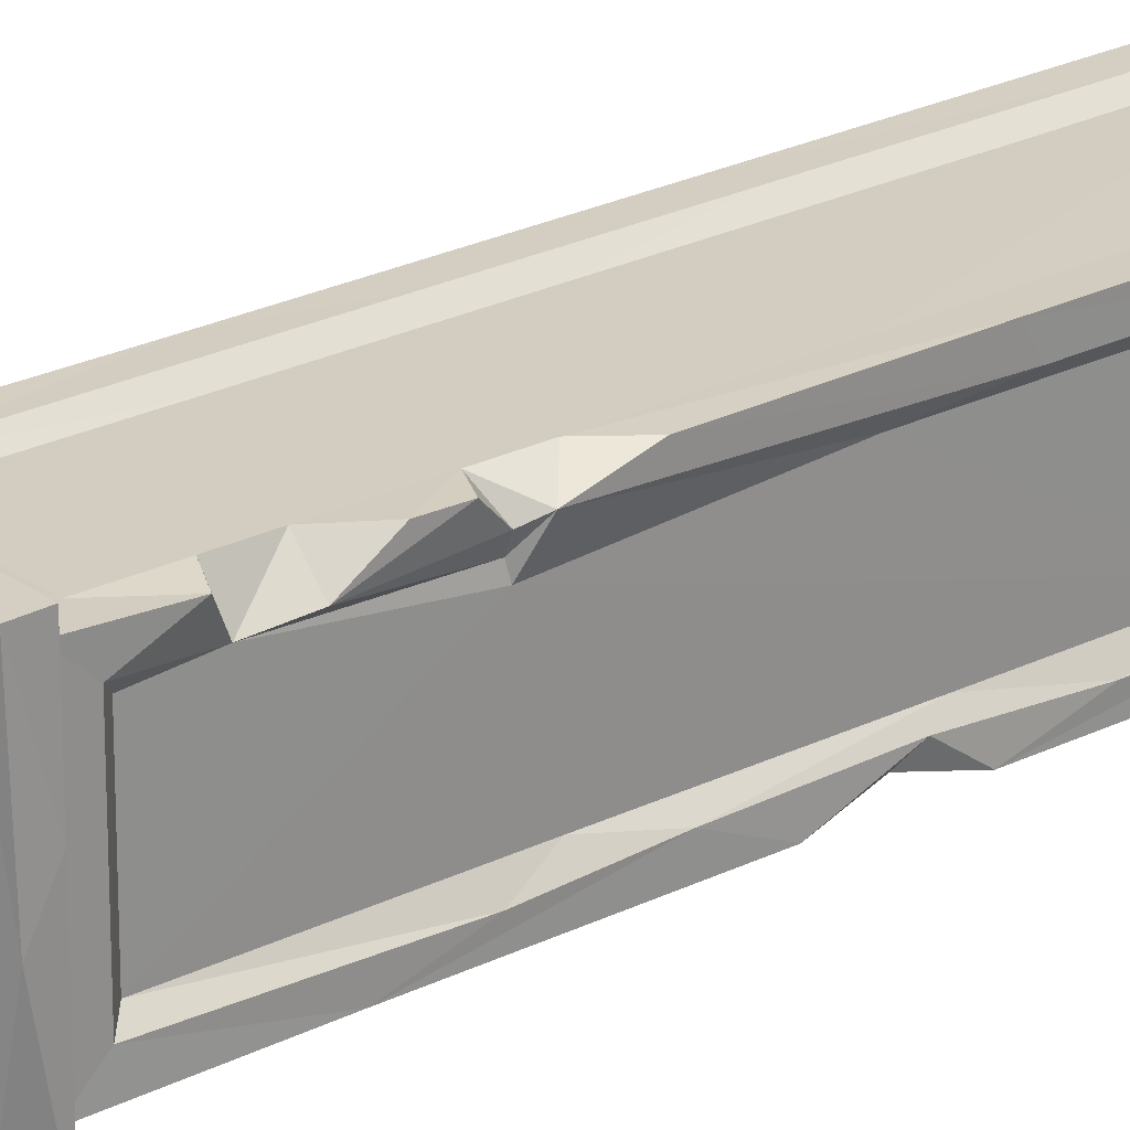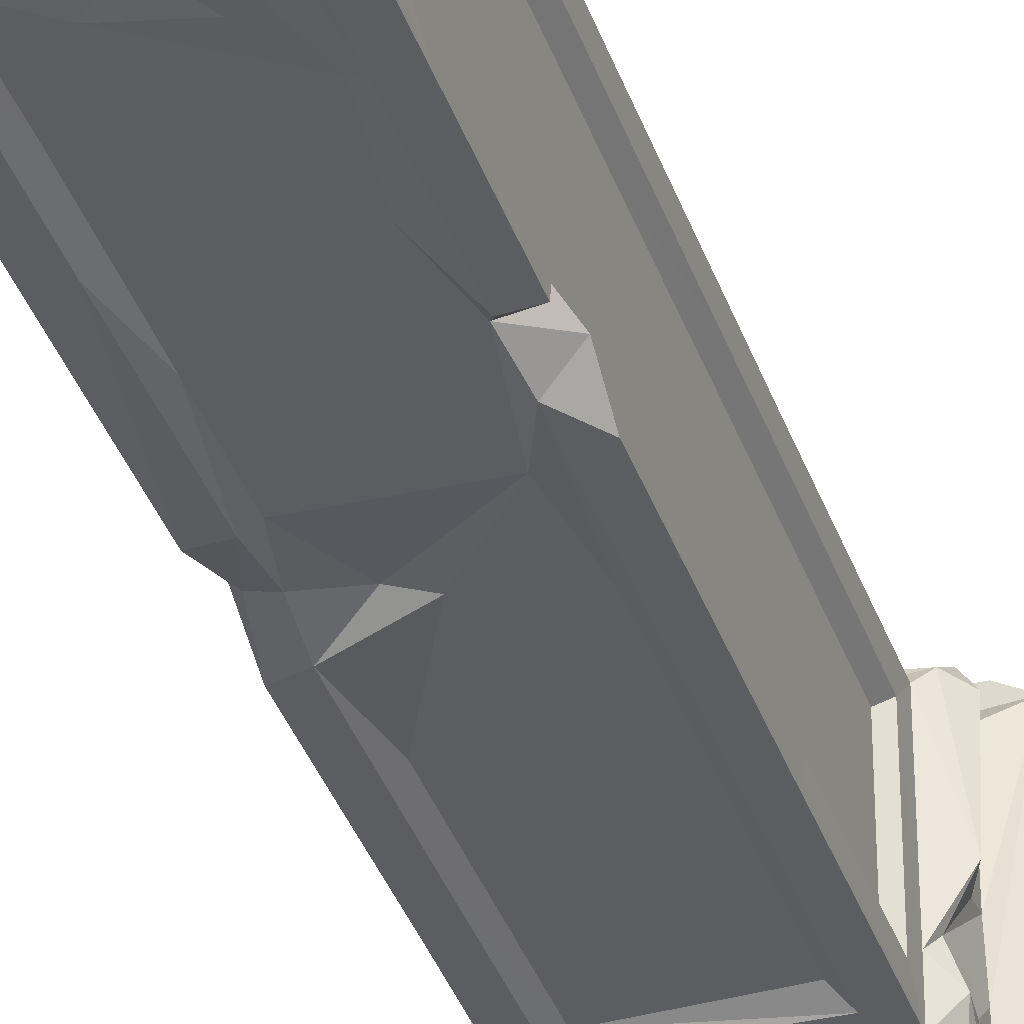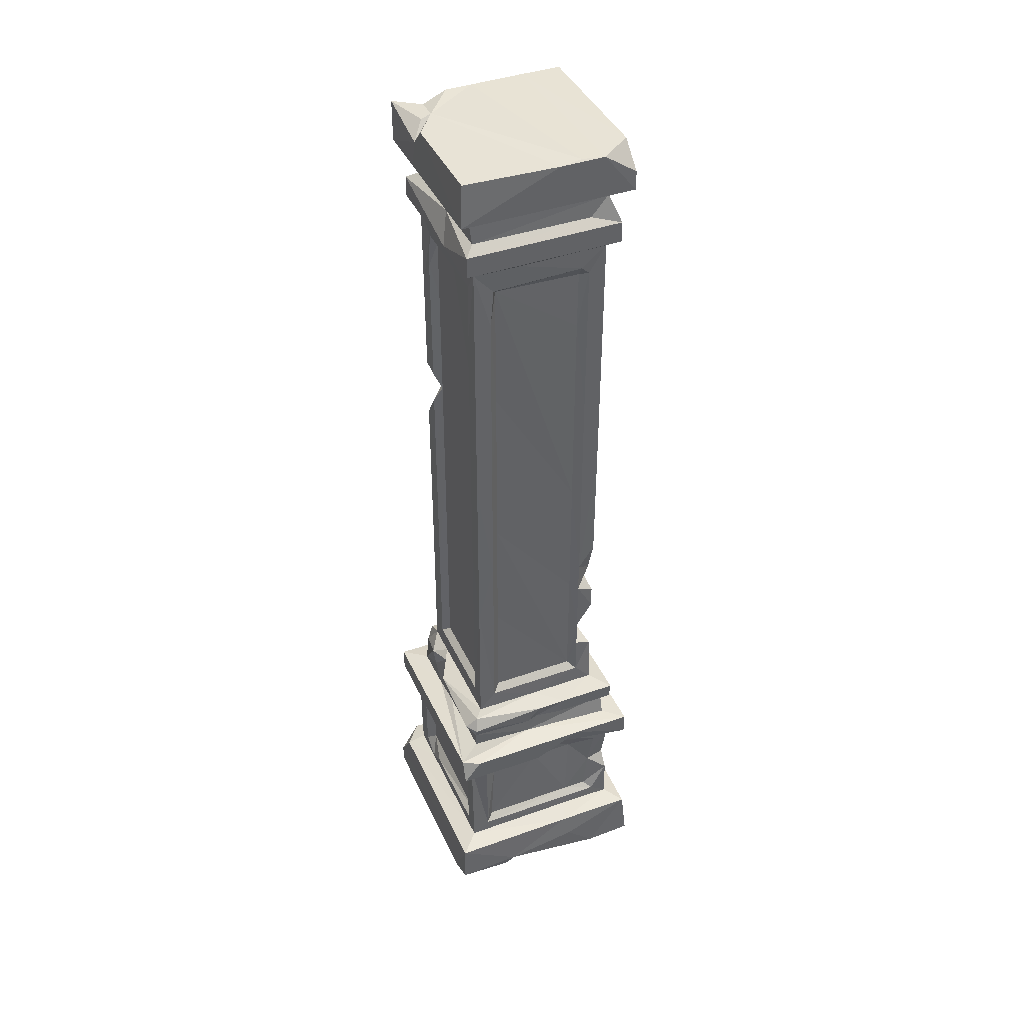
<metadata>
{"format":"obj","ext":"obj","renderer":"f3d","projection":"perspective","resolution":1024,"background":"white","views":[{"elev":24.6,"azim":50.7,"up":"+Z"},{"elev":-36.0,"azim":-162.3,"up":"+Z"},{"elev":41.4,"azim":-23.2,"up":"+Y"}]}
</metadata>
<code>
v 7.009 16.07 31.14
v 30.11 16.16 31.32
v 8.88 8.219 31.69
v -12.91 4.923 31.67
v 31.69 0.6936 31.69
v -24.58 59.52 29.78
v -29.8 52.64 29.68
v 9.29 18.07 25.57
v 31.32 16.16 -10.44
v 17.82 -8e-06 31.62
v 11.46 59.49 29.81
v 7.46 54.85 27.81
v 29.76 52.62 29.76
v -31.68 3.916 31.52
v 31.58 -8e-06 -6.932
v -4.188 60.99 23.23
v -2.736 52.61 29.67
v -14.91 1.034 30.16
v -25.52 17.76 25.52
v 25.52 17.76 25.52
v -13.87 0.003915 26.78
v 3.035 280.9 25.52
v 25.51 274.2 25.39
v -22.49 73.75 22.48
v 7.113 68.05 25.4
v 8.266 72.89 25.65
v -4.892 68.09 25.47
v -29.7 59.51 27.04
v 13.76 51.21 25.52
v 25.52 51.58 25.52
v -1.713 51.32 25.44
v -20.25 47.85 25.46
v -20.25 21.37 25.46
v 25.44 30.47 25.35
v 20.25 21.37 25.46
v -24.74 281.3 24.74
v 9.51 281.3 24.73
v -0.763 72.94 25.78
v 25.78 72.97 25.78
v -23.55 69.97 24.69
v 25.47 68.09 25.47
v 23.53 60.1 24.62
v 29.8 59.51 29.8
v 20.25 47.85 25.46
v 19.26 35.56 23.4
v 15.93 280.9 25.52
v 25.52 280.8 18.35
v 25.48 268.7 25.48
v 23.13 257.6 23.13
v -0.5967 75.17 20.17
v -0.7383 66.67 23.11
v 23.26 66.69 23.26
v 4.973 50.92 24.24
v 11.66 45.97 22.87
v -1.341 45.97 23.15
v -16.83 45.85 23.44
v 25.46 21.37 20.25
v 17.89 23.43 23.56
v -17.89 23.43 23.56
v 10.65 23.35 23.44
v -24.73 281.3 -4.861
v -20.34 259.8 20.34
v 23.13 251.4 23.13
v 20.12 75.21 20.12
v 25.27 35.86 22.18
v -31.58 -8e-06 22.8
v -23.13 251.4 23.13
v 20.13 265.5 20.13
v 14.92 259.7 20.43
v -6.161 249.1 20.14
v 12.68 243.4 20.05
v -14.04 242.5 19.79
v -15.04 231.5 19.94
v -15.04 216.1 19.93
v 20.03 249.3 20.03
v -19.98 171.3 19.98
v 19.98 171.3 19.98
v -15.03 174.5 19.94
v -15.03 137.8 19.95
v 19.97 115.8 19.85
v 15.04 92.97 19.97
v 20 90.71 19.26
v -14.98 80.75 19.98
v 15.07 241.2 19.97
v -12.86 241.1 18.08
v 15.01 193.8 19.94
v -12.68 202.7 17.92
v 15.06 127.8 19.95
v -12.73 150.7 17.89
v 19.96 134.7 19.83
v 15.01 118.2 19.93
v 19.89 123.6 16.66
v 18.7 120.2 15.51
v -12.71 113.9 17.89
v 15.03 101.6 19.96
v -12.69 82.96 17.97
v 12.69 82.96 17.97
v 14.98 80.75 19.98
v -25.46 21.37 20.25
v 25.43 47.85 20.25
v 23.44 24.75 17.79
v 12.82 240.1 17.89
v 12.68 222.5 17.91
v 19.93 207.3 15.03
v 12.72 158.8 17.89
v 19.94 174.5 15.03
v 12.79 119.1 17.88
v 23.44 45.85 16.83
v 20.12 265.5 7.346
v 23.12 257.6 13.78
v -19.99 118.2 19.99
v 19.97 109.3 19.98
v 13.59 281.3 -24.73
v -20.03 249.3 20.03
v 17.98 93.99 13.54
v 29.79 52.63 5.788
v 21.27 251.3 8.314
v 19.96 101.6 15.02
v -23.13 62.11 23.13
v -25.46 47.85 20.25
v 25.41 48 -6.253
v 23.44 45.85 -3.543
v 20.1 249.1 3.741
v -19.96 224.8 15.05
v -19.94 193.8 15.01
v 17.92 202.7 12.68
v 17.89 158.8 12.72
v -19.93 142.4 15
v -19.95 117.1 15.01
v 17.68 120.2 12.85
v -19.98 80.75 14.98
v 19.98 80.75 14.98
v 25.54 51.21 6.01
v 24.18 269.8 7.249
v 17.75 231.2 12.83
v 17.99 120.7 10.46
v 17.97 82.96 12.69
v 19.94 243.4 8.213
v 20.05 243.3 14.96
v 16.02 239.3 10.5
v 23.33 33.53 -10.57
v -25.48 268.7 25.48
v -21.25 266.7 20.15
v -17.92 202.7 12.68
v -17.89 166.8 12.73
v -17.97 82.96 12.69
v -31.35 16.08 31.35
v -18.3 281.3 -13.6
v 17.23 241.5 2.68
v -17.92 125.9 12.68
v 20.11 259.7 2.527
v 22.24 257.5 1.528
v -18.08 241.1 12.86
v 25.81 72.92 6.303
v -23.27 66.69 23.27
v 19.8 242.7 -2.773
v -23.13 257.6 23.13
v -20.05 243.3 16.01
v 24.19 269.6 -3.163
v 25.29 268.8 2.955
v 20.15 265.5 -3.796
v 23.08 251.4 1.534
v -25.8 72.94 -0.08191
v -23.56 23.43 17.89
v -25.95 70.25 21.3
v -25.6 51.3 24.69
v 25.49 273.1 -1.597
v 17.92 202.7 -12.68
v -23.56 45.79 17.9
v -25.53 17.95 -13.72
v 31.69 10.41 -19.99
v -17.88 240.1 -0.6487
v -23.22 66.74 -0.2647
v 25.99 68.6 -1.635
v -20.38 259.7 1.362
v -20.12 75.21 20.12
v -23.13 62.09 0.7085
v 23.26 66.69 -23.26
v -25.41 48 8.352
v -25.45 268.6 0.7685
v -21.28 266.7 -0.07688
v -23.12 251.4 5.827
v 17.94 82.95 -12.7
v 23.26 60.91 -23.26
v -25.39 268.6 -10.35
v 17.9 166.8 -12.73
v -23.23 60.99 -9.385
v -24.94 276.2 -9.355
v 20.13 265.5 -20.13
v 17.89 240.1 -12.82
v 17.92 125.9 -12.68
v -21.62 72.93 -8.02
v 23.33 44.47 -16.96
v -20.11 75.1 -10.62
v 25.53 17.9 -14.81
v -19.91 242.8 -1.766
v -17.89 240.1 -12.82
v -17.88 149.7 -12.74
v 23.4 23.35 -10.64
v 29.79 15.17 -17
v -20.07 265.6 -7.486
v 19.97 241.2 -15.07
v -17.91 222.5 -12.68
v 19.95 209.4 -15.02
v 20.05 183.9 -15.92
v 19.95 137.8 -15.03
v -17.97 82.96 -12.69
v 20.05 118.2 -15.97
v 19.96 80.74 -14.98
v -25.4 21.23 -8.373
v -17.85 187.5 -12.66
v 19.56 163.1 -14.87
v -23.89 72.22 -14.38
v 25.48 268.7 -25.48
v -19.94 231.5 -15.04
v 19.98 148.9 -19.99
v 19.99 104.8 -19.99
v 22.06 27.9 -15.59
v 24.47 20.37 -19.21
v -25.51 280.8 -25.52
v -21.25 280.3 -13.54
v -7.14 241.3 -18.07
v -0.7052 239.3 -16.22
v -6.062 232 -17.9
v -19.94 182 -15.01
v 7.115 155.8 -16.54
v 26.88 59.65 -26.99
v -20.33 259.8 -20.34
v -19.79 242.5 -14.04
v -12.68 222.5 -17.91
v 4.965 234.4 -17.68
v 12.68 222.5 -17.91
v -10.49 204.2 -17.99
v 12.71 190.6 -17.9
v -13.76 189.7 -17.83
v -10.47 169.1 -17.99
v 12.79 169.7 -17.89
v -19.94 159.2 -15.02
v -12.73 150.7 -17.89
v 18.15 160 -17.77
v 1.652 154.6 -17.99
v 12.73 131.2 -17.9
v -12.78 128.9 -17.86
v -19.95 117.1 -15.01
v -12.69 84.15 -17.9
v -23.44 45.85 -16.83
v -23.33 24.74 -16.96
v -1.681 280.8 -25.51
v -13.77 267.6 -20.12
v -5.068 245.5 -17.64
v -12.82 240.1 -17.89
v -15.07 241.2 -19.97
v 12.86 241.1 -18.08
v -15.05 224.8 -19.96
v -19.84 191.9 -15.03
v -15.05 192.8 -19.96
v -15.05 180.8 -19.97
v 19.99 170 -19.98
v 14.71 159.1 -18
v 14.99 150.2 -19.89
v -15 142.4 -19.93
v 12.69 82.96 -17.97
v -15.04 103.8 -19.93
v -19.98 80.75 -14.98
v -14.98 80.75 -19.98
v 25.78 72.97 -25.78
v 25.46 47.85 -20.25
v 25.48 25.89 -21.37
v 25.52 280.8 -25.52
v -8.318 259.7 -20.11
v 23.13 257.6 -23.13
v 0.1632 249.1 -20.06
v 15.07 241.2 -19.97
v 15.03 207.3 -19.93
v -19.99 222.5 -19.99
v -19.94 193.2 -19.94
v 15.16 169.5 -19.27
v -19.99 174.1 -19.98
v -19.99 118.2 -19.99
v 15.01 117.1 -19.95
v 14.98 80.75 -19.98
v -20.11 75.18 -20.09
v 20.12 75.21 -20.12
v -23.26 66.5 -13.9
v -25.46 47.85 -20.25
v -9.356 265.7 -18.74
v -23.13 257.6 -23.13
v -7.119 250 -19.94
v -20.03 249.3 -20.03
v 20.03 249.3 -20.03
v 25.52 51.58 -25.52
v 25.52 17.76 -25.52
v -20.13 265.5 -20.13
v -5.089 257.7 -22.23
v -9.306 257.7 -22.68
v -11.51 251.3 -23.08
v 23.13 251.4 -23.13
v -21.96 68.43 -24.52
v -31.29 16.15 -24.72
v -17.29 279.5 -22.44
v -18.33 276.4 -25.19
v -23.13 251.4 -23.13
v 0.05581 251.4 -23.12
v -10.29 66.58 -23.24
v -23.26 60.91 -23.26
v -4.189 60.99 -23.22
v -3.541 45.85 -23.44
v 16.83 45.85 -23.44
v -17.89 23.43 -23.56
v 31.35 16.08 -31.35
v -9.558 281.3 -24.74
v -12.6 270.6 -24.25
v -29.78 52.62 -24.61
v 29.73 52.61 -26.02
v -3.782 47.99 -25.42
v -17.9 45.79 -23.56
v -25.41 21.35 -20.24
v 16.91 23.32 -23.24
v -20.69 36.67 -24.24
v -25.5 17.91 -24.63
v -20.25 21.37 -25.46
v -25.48 268.7 -25.48
v -8.163 268.6 -25.44
v -20.05 72.74 -25.53
v -19.15 68.66 -25.91
v 12.85 68.59 -25.99
v 15.88 59.64 -29.08
v 29.75 59.53 -24.6
v 20.25 47.85 -25.43
v -20.25 47.85 -25.46
v -25.39 27.28 -25.39
v -1.659 18.05 -25.55
v 9.347 21.25 -25.39
v -29.8 59.51 -29.8
v -25.52 51.58 -25.52
v 3.834 51.18 -25.55
v 17.03 18.06 -25.62
v 3.703 59.64 -29.12
v 2.763 53.17 -28.3
v -3.659 52.63 -29.74
v -29.76 52.62 -29.76
v 5.844 52.61 -29.71
v 24.61 52.59 -29.64
v -25.84 16.15 -31.3
v 21.48 16.16 -31.28
v -2.924 16.13 -31.32
v 5.938 14.96 -31.66
v -31.6 6.006 -31.64
v 15.85 10.4 -31.68
v 10.63 14.6 -29.93
v -31.48 -8e-06 -31.48
v 31.69 0.6935 -31.69
f 2 1 3
f 3 1 4
f 1 147 4
f 147 14 4
f 4 14 18
f 3 4 10
f 2 3 10
f 5 2 10
f 43 11 13
f 11 6 7 17
f 1 20 8
f 1 2 20
f 9 2 5
f 147 66 14
f 4 18 21
f 21 10 4
f 6 28 7
f 11 17 12
f 11 12 13
f 10 15 5
f 16 11 43
f 13 12 29
f 18 14 66
f 12 17 53
f 29 30 13
f 19 147 1
f 8 19 1
f 66 21 18
f 22 36 142
f 46 22 48
f 46 48 23
f 22 142 48
f 24 40 38
f 38 40 27
f 39 26 41
f 26 51 25
f 51 38 27
f 26 25 41
f 27 40 155
f 16 28 6
f 16 6 11
f 42 16 43
f 12 53 29
f 17 7 166
f 17 166 31
f 53 17 31
f 31 166 32
f 30 29 44
f 32 166 33
f 166 19 33
f 30 44 45
f 30 45 65
f 34 35 20
f 35 33 8
f 33 19 8
f 35 8 20
f 9 20 2
f 37 22 46
f 26 38 51
f 53 31 55
f 31 32 55
f 29 54 44
f 34 45 58
f 35 34 58
f 49 157 67
f 49 67 63
f 38 50 24
f 40 24 165
f 40 165 155
f 27 155 51
f 25 51 52
f 41 25 52
f 51 155 16
f 52 51 16
f 155 119 16
f 52 16 42
f 28 16 119
f 29 53 54
f 30 65 100
f 32 56 55
f 45 44 54
f 54 53 55
f 32 33 56
f 54 60 45
f 54 55 60
f 166 99 19
f 33 59 56
f 55 56 59
f 57 34 20
f 55 59 60
f 45 60 58
f 33 60 59
f 33 35 60
f 35 58 60
f 142 68 48
f 26 39 64
f 45 34 65
f 65 34 57
f 9 5 171
f 171 5 15
f 23 47 46
f 142 143 68
f 69 62 157
f 69 157 49
f 67 114 70
f 63 67 70
f 63 70 75
f 26 50 38
f 30 116 13
f 166 120 99
f 66 147 351
f 47 23 48
f 143 62 68
f 68 62 69
f 68 69 49
f 70 114 71
f 75 70 71
f 114 72 71
f 75 71 84
f 72 114 73
f 73 114 74
f 75 84 86
f 74 114 76
f 75 86 77
f 78 74 76
f 78 76 79
f 76 111 79
f 77 86 88
f 77 88 90
f 80 91 112
f 79 111 83
f 112 91 95
f 111 176 83
f 64 82 98
f 82 81 98
f 50 98 83
f 83 176 50
f 98 50 64
f 24 50 176
f 26 64 50
f 57 100 65
f 19 99 170
f 68 49 151
f 85 71 72
f 71 102 84
f 72 73 85
f 74 87 73
f 74 78 87
f 78 79 89
f 79 94 89
f 88 107 91
f 88 91 92
f 95 91 107
f 79 83 94
f 83 98 96
f 98 97 96
f 101 100 57
f 351 21 66
f 61 36 22
f 109 48 68
f 157 182 67
f 49 63 117
f 71 85 102
f 102 85 103
f 84 102 103
f 85 73 87
f 103 85 105
f 86 84 103
f 85 87 105
f 86 103 105
f 78 89 87
f 88 86 105
f 76 128 111
f 105 87 107
f 106 77 90
f 88 105 107
f 87 89 107
f 107 89 97
f 97 89 94
f 88 92 90
f 93 91 80
f 118 80 112
f 97 94 96
f 94 83 96
f 95 107 97
f 81 95 97
f 115 81 82
f 98 81 97
f 132 82 64
f 24 163 165
f 28 119 177
f 99 120 169
f 99 169 164
f 101 108 100
f 76 125 128
f 92 91 93
f 93 80 118
f 95 118 112
f 184 52 42
f 113 37 46
f 110 49 117
f 67 182 114
f 75 117 63
f 114 158 124
f 139 75 104
f 76 114 125
f 104 75 77
f 106 90 92
f 111 128 129
f 111 129 131
f 111 131 176
f 95 81 115
f 115 82 132
f 165 173 155
f 187 28 177
f 133 116 30
f 122 108 101
f 124 125 114
f 106 104 77
f 95 115 118
f 119 155 177
f 120 179 169
f 108 121 100
f 123 75 138
f 124 158 153
f 135 139 104
f 126 135 104
f 106 126 104
f 125 145 128
f 92 127 106
f 130 92 93
f 130 93 118
f 115 130 118
f 166 179 120
f 133 30 100
f 99 210 170
f 47 113 46
f 109 134 48
f 110 151 49
f 182 289 114
f 75 123 117
f 135 140 139
f 124 153 144
f 125 124 144
f 125 144 145
f 126 106 127
f 128 145 150
f 136 127 92
f 136 92 130
f 129 128 150
f 129 150 146
f 131 129 146
f 137 115 132
f 154 64 39
f 154 39 41
f 134 47 48
f 109 68 151
f 62 175 157
f 289 158 114
f 138 75 139
f 136 130 115
f 43 13 116
f 133 100 121
f 210 99 164
f 140 138 139
f 52 174 41
f 148 61 22
f 37 148 22
f 160 47 134
f 142 181 143
f 153 172 144
f 149 140 135
f 144 172 203
f 145 198 150
f 168 127 136
f 150 198 146
f 299 147 19
f 152 151 110
f 117 152 110
f 126 127 168
f 122 101 199
f 351 10 21
f 351 15 10
f 142 180 181
f 145 144 203
f 283 132 64
f 36 61 142
f 167 47 160
f 109 161 159 134
f 156 138 149
f 158 172 153
f 140 149 138
f 135 126 168
f 132 209 137
f 154 41 174
f 269 113 47
f 61 180 142
f 160 134 159
f 57 199 101
f 161 109 151
f 182 157 175
f 123 162 117
f 158 289 196
f 173 177 155
f 141 122 199
f 143 175 62
f 162 152 117
f 123 138 156
f 158 196 172
f 163 24 176
f 313 166 7
f 269 47 167
f 143 181 175
f 183 115 137
f 131 146 207
f 165 163 173
f 328 42 43
f 313 335 166
f 57 20 195
f 147 348 351
f 159 167 160
f 182 302 289
f 131 194 176
f 7 28 313
f 166 335 179
f 179 246 169
f 108 122 121
f 170 299 19
f 175 181 201
f 271 151 152
f 196 229 172
f 209 183 137
f 52 184 178
f 9 195 20
f 271 152 162
f 123 290 162
f 229 197 172
f 190 149 135
f 264 131 207
f 209 132 283
f 163 176 194
f 173 192 177
f 177 192 187
f 184 42 328
f 193 122 141
f 147 299 348
f 180 188 185
f 335 285 179
f 188 180 61
f 181 180 201
f 131 264 194
f 192 163 194
f 192 173 163
f 57 195 199
f 180 185 201
f 287 182 175
f 290 123 202
f 202 123 156
f 149 190 156
f 168 136 186
f 328 43 116
f 148 188 61
f 172 197 203
f 145 211 198
f 187 334 28
f 169 246 247 164
f 214 159 161
f 190 135 168
f 145 203 211
f 186 136 191
f 146 198 207
f 191 136 183
f 183 136 115
f 192 284 187
f 221 188 148
f 154 283 64
f 305 334 187
f 179 285 246
f 121 122 267
f 188 322 185
f 201 228 175
f 200 9 171
f 189 161 151
f 287 175 228
f 196 289 229
f 190 202 156
f 122 193 267
f 200 195 9
f 167 159 214
f 293 228 201
f 190 168 204
f 211 203 255
f 168 205 204
f 168 186 205
f 198 211 238
f 186 191 206
f 198 238 244
f 191 208 206
f 207 198 244
f 191 183 208
f 183 209 208
f 207 244 264
f 194 213 192
f 192 213 284
f 210 164 247
f 248 148 37
f 220 188 221
f 293 201 185
f 197 229 215
f 190 204 202
f 203 197 215
f 203 215 255
f 225 211 235
f 205 186 212
f 211 225 238
f 186 206 212
f 264 282 194
f 213 194 282
f 154 266 283
f 52 178 174
f 28 334 313
f 291 133 121 267
f 141 199 218
f 210 247 170
f 189 214 161
f 182 287 302
f 255 276 211
f 211 276 235
f 258 205 212
f 212 206 216
f 217 208 209
f 193 141 218
f 195 219 199
f 188 220 322
f 290 297 162
f 290 202 204
f 223 253 231
f 223 231 224
f 229 289 275
f 229 275 215
f 204 205 258
f 225 235 257
f 238 279 244
f 217 206 208
f 244 282 264
f 154 174 266
f 284 305 187
f 291 116 133
f 219 218 199
f 223 250 272
f 250 223 222
f 222 223 224
f 276 255 215
f 226 237 259
f 240 258 212
f 216 240 212
f 226 259 260
f 260 241 226
f 217 216 206
f 219 195 292
f 249 286 228
f 286 270 228
f 271 162 297
f 253 223 272
f 252 222 251
f 251 222 230
f 230 222 224
f 230 224 231
f 231 253 232
f 232 253 273
f 231 232 233
f 254 251 230
f 232 273 274
f 230 231 233
f 233 232 234
f 254 230 233
f 256 254 233
f 290 204 258
f 256 233 235
f 234 232 274
f 276 256 235
f 233 234 237
f 235 236 257
f 236 235 233
f 234 274 277
f 233 237 236
f 257 236 239
f 237 234 277
f 225 278 238
f 237 277 259
f 236 237 226
f 236 226 241
f 239 236 241
f 259 240 216
f 216 260 259
f 238 278 279
f 261 239 243
f 239 241 243
f 260 242 241
f 241 242 262
f 242 260 280
f 262 242 280
f 243 241 245
f 241 262 245
f 263 243 245
f 244 279 282
f 217 209 283
f 265 245 262
f 281 265 262
f 328 227 184
f 247 246 285
f 193 268 267
f 193 218 268
f 247 285 317
f 218 219 268
f 170 247 317
f 170 317 320
f 200 292 195
f 248 311 148
f 113 248 37
f 189 151 271
f 270 295 228
f 288 294 250
f 294 272 250
f 252 288 250
f 253 272 273
f 252 250 222
f 254 252 251
f 215 275 276
f 225 257 278
f 277 258 240
f 277 240 259
f 261 257 239
f 263 261 243
f 262 280 281
f 265 263 245
f 213 282 298
f 249 312 286
f 322 293 185
f 286 214 189
f 293 249 228
f 286 189 270
f 270 189 271
f 294 303 272
f 303 290 272
f 288 252 289
f 272 290 273
f 289 252 254
f 273 290 274
f 289 254 275
f 275 254 256 276
f 274 290 258
f 277 274 258
f 278 257 261
f 278 261 279
f 260 216 280
f 279 261 263
f 280 216 217
f 280 217 281
f 279 263 282
f 282 263 265
f 281 217 283
f 265 283 282
f 265 281 283
f 284 213 305
f 285 335 317
f 320 299 170
f 311 300 148
f 300 220 221 148
f 323 214 286
f 294 295 270
f 271 294 270
f 228 295 287
f 296 295 288
f 302 296 289
f 296 288 289
f 303 297 290
f 282 324 298
f 305 213 298
f 328 116 314
f 291 314 116
f 291 267 268
f 292 200 310
f 200 171 310
f 269 167 214
f 312 323 286
f 295 294 288
f 295 296 287
f 324 282 283
f 309 319 316
f 291 268 292
f 292 268 219
f 322 249 293
f 294 271 303
f 271 297 303
f 302 287 296
f 298 325 304
f 325 326 304
f 326 178 304
f 298 304 305
f 304 306 305
f 306 304 184
f 304 178 184
f 227 306 184
f 315 307 316
f 316 307 309
f 307 308 309
f 318 308 329
f 335 331 317
f 331 320 317
f 321 319 309
f 308 318 309
f 333 309 318
f 220 300 301
f 301 300 312
f 312 300 311
f 322 312 249
f 266 324 283
f 266 174 178
f 327 306 227
f 313 334 341
f 330 315 316
f 315 329 308 307
f 319 330 316
f 321 320 331
f 333 321 309
f 337 333 318
f 333 337 332
f 248 113 214
f 113 269 214
f 322 220 301
f 311 248 323 312
f 301 312 322
f 248 214 323
f 324 266 325
f 298 324 325
f 325 266 326
f 266 178 326
f 334 305 306
f 327 338 306
f 341 335 313
f 343 291 336
f 343 314 291
f 335 336 315 330
f 336 329 315
f 336 291 329
f 335 330 319
f 335 319 331
f 331 319 321
f 318 329 292
f 329 291 292
f 318 292 337
f 321 333 320
f 333 332 320
f 344 299 320
f 227 328 314
f 341 340 335
f 340 336 335
f 342 343 336
f 332 344 320
f 310 337 292
f 350 347 332 337
f 338 334 306
f 340 338 339
f 343 227 314
f 339 336 340
f 339 342 336
f 347 346 332
f 310 171 352
f 352 171 15
f 343 327 227
f 339 338 342
f 338 327 342
f 327 343 342
f 341 334 340
f 334 338 340
f 346 344 332
f 345 337 310
f 337 345 349
f 349 347 350
f 349 350 337
f 344 348 299
f 352 15 351
f 344 346 348
f 345 310 349
f 346 347 349
f 348 346 351
f 346 349 352 351
f 349 310 352

</code>
